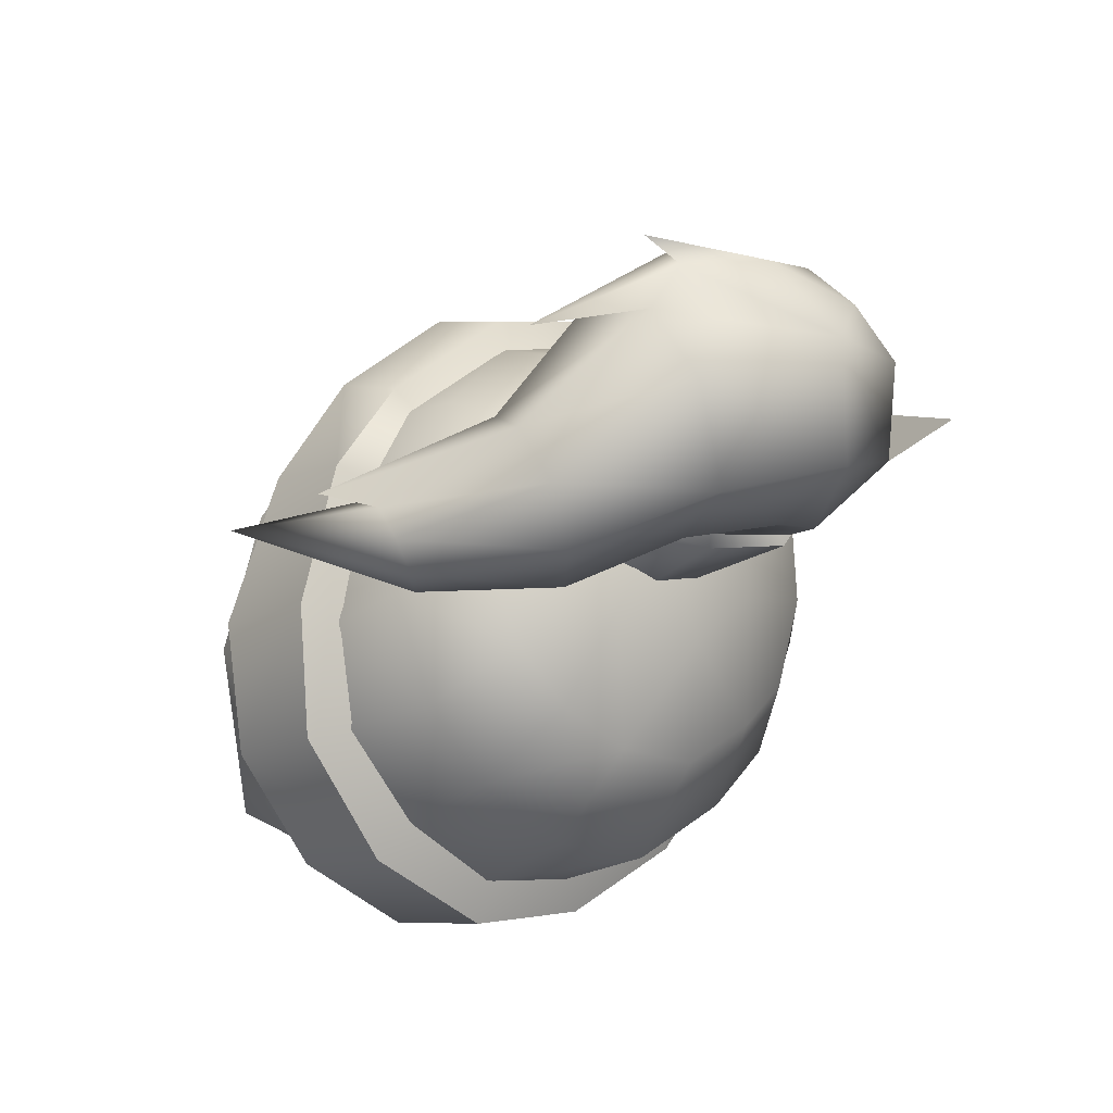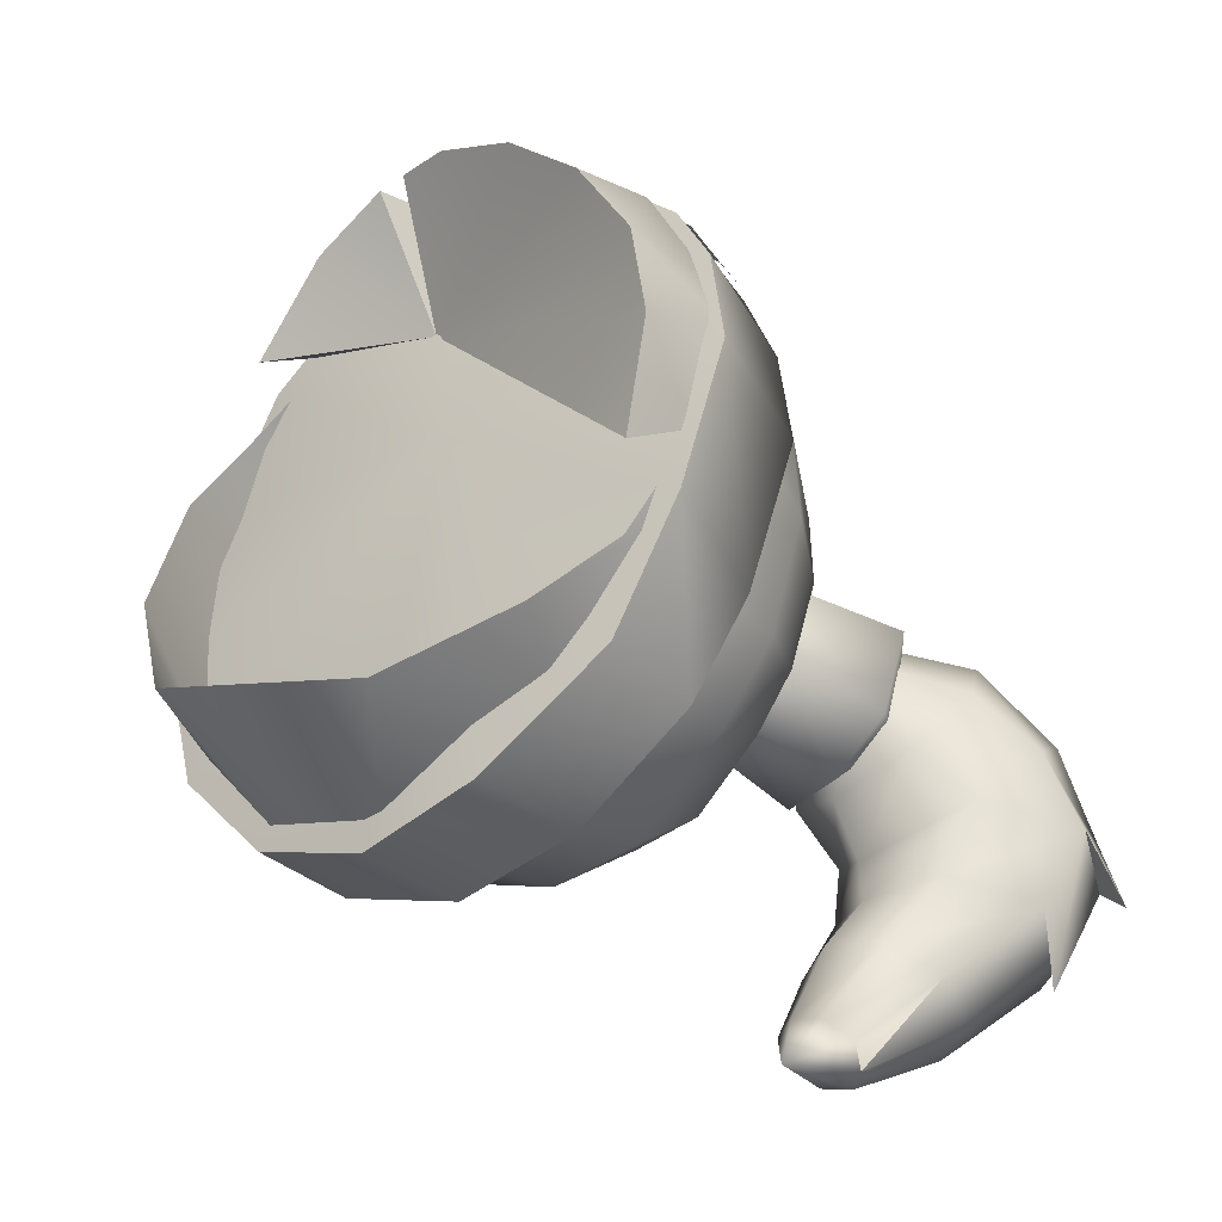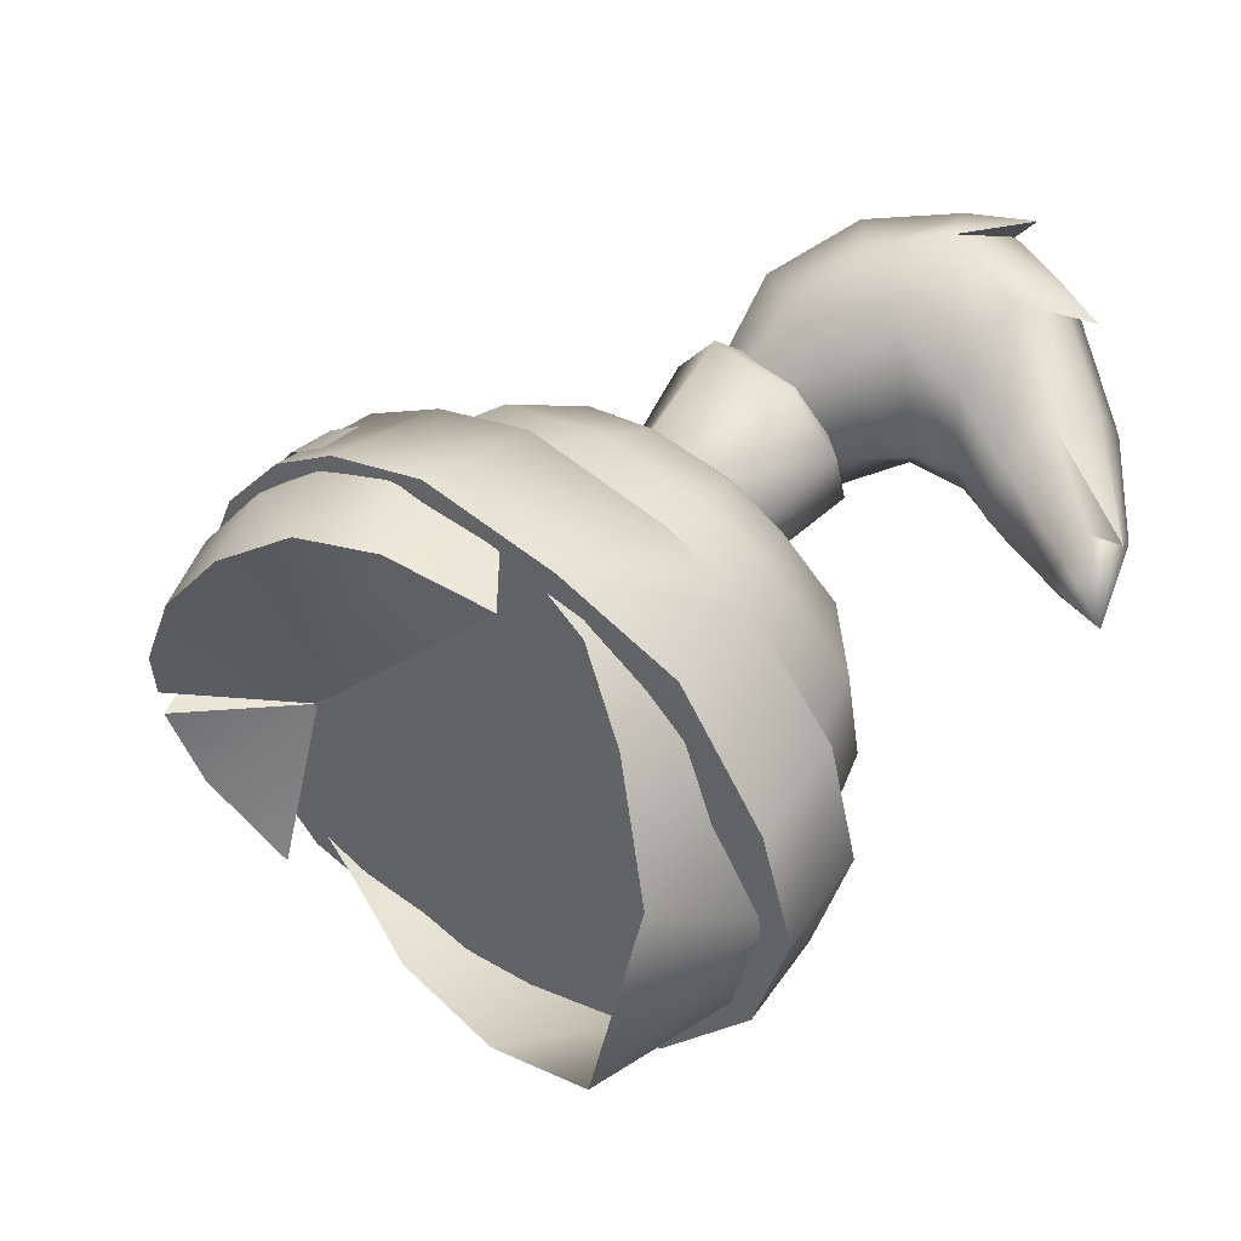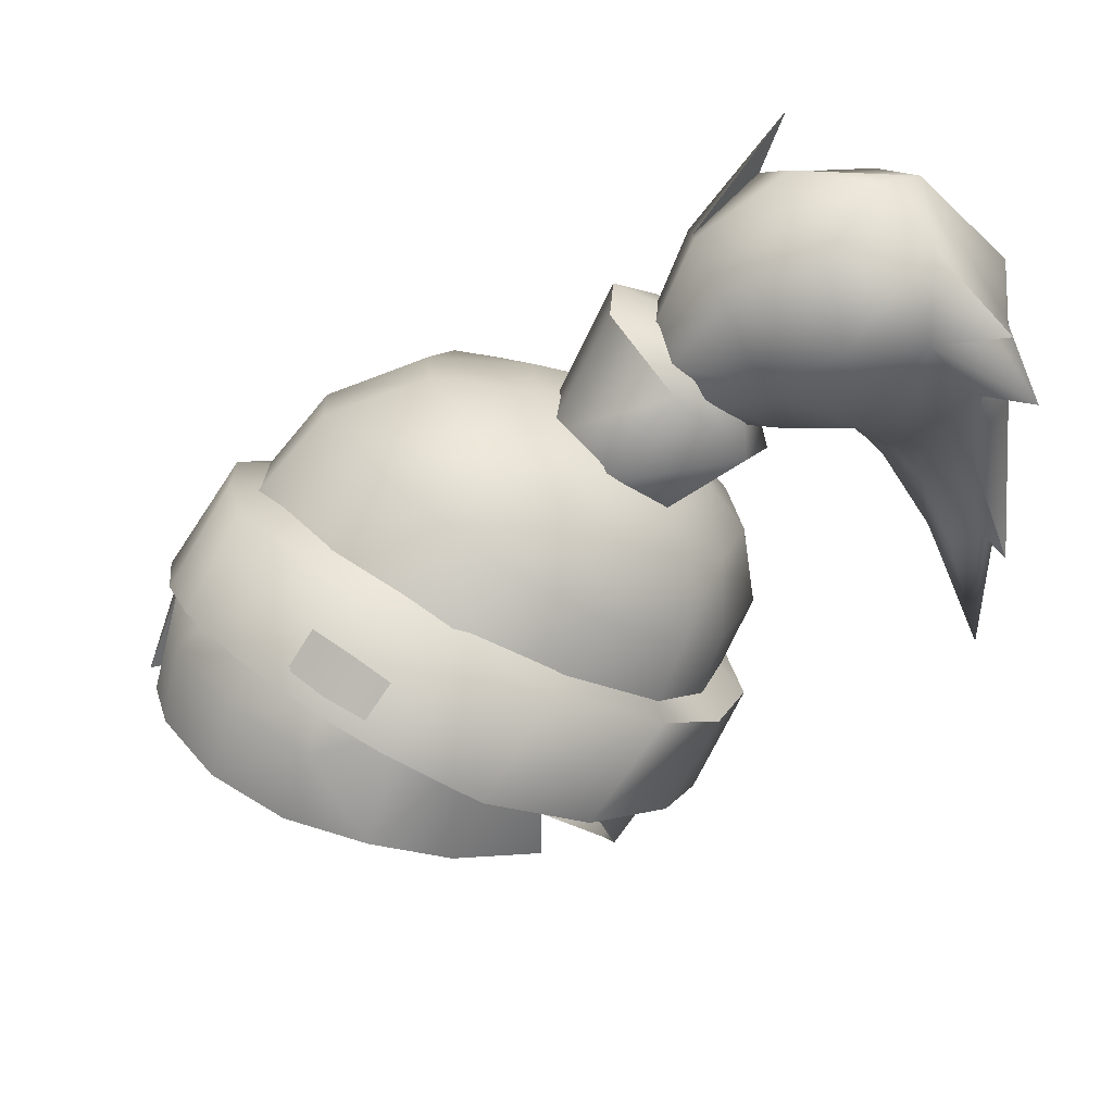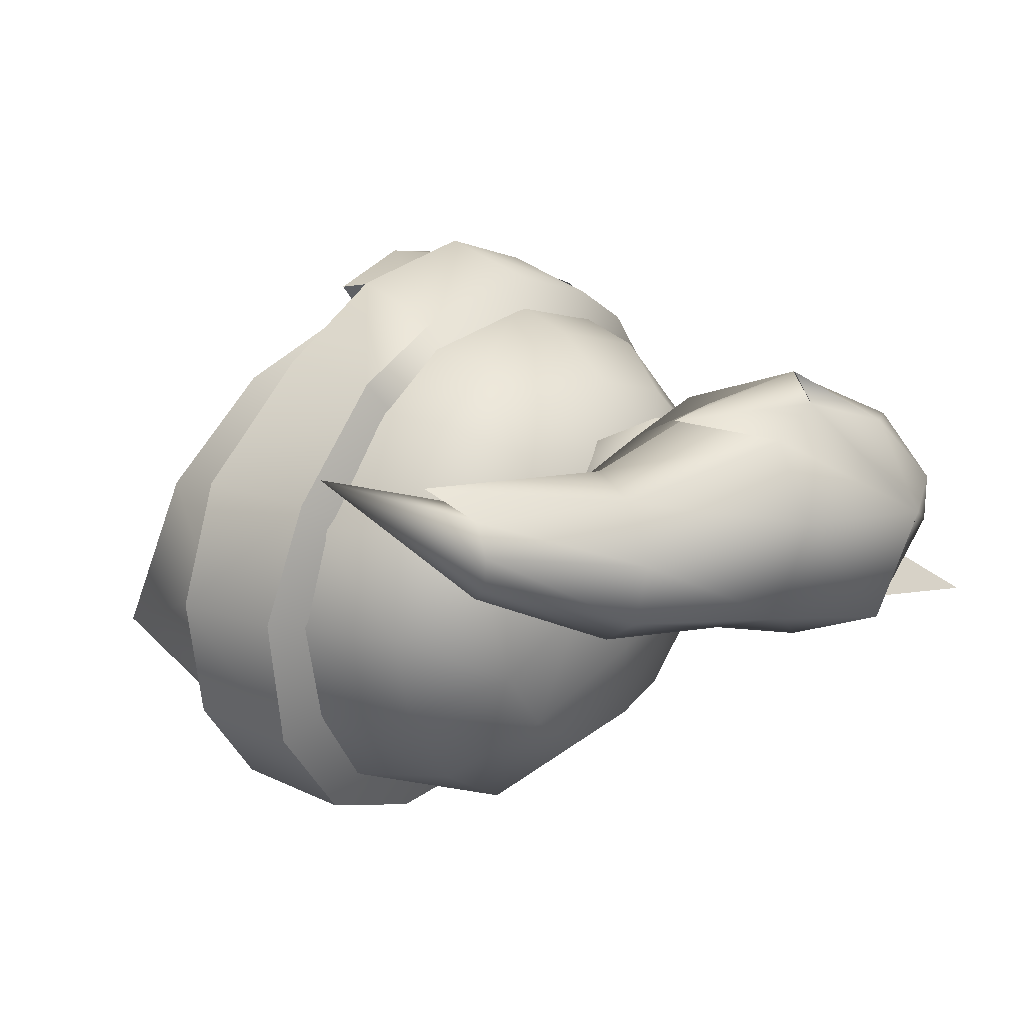
<metadata>
{"format":"obj","ext":"obj","renderer":"f3d","projection":"perspective","resolution":1024,"background":"white","views":[{"elev":-59.4,"azim":125.5,"up":"+Z"},{"elev":14.6,"azim":47.9,"up":"+Z"},{"elev":-31.5,"azim":63.8,"up":"+Y"},{"elev":43.4,"azim":45.0,"up":"+Y"},{"elev":-49.3,"azim":102.0,"up":"+Z"}]}
</metadata>
<code>
g tasha_outfit_default
v 1.027 8.453 1.014
v -0.4035 8.478 1.158
v 1.043 8.13 1.028
v -1.046 8.112 1.018
v -0.4035 8.478 1.158
v -1.053 8.427 1.001
v -0.7071 8.456 1.684
v -0.6637 8.827 1.526
v -0.4035 8.478 1.158
v -0.5809 8.47 1.752
v -0.4035 8.478 1.158
v -0.6637 8.827 1.526
v 1.522 10.04 -1.16
v 1.562 9.801 -0.923
v 1.721 9.679 -1.191
v 1.515 8.888 -1.34
v 1.506 8.831 -1.212
v 1.645 8.716 -1.254
v 1.687 10.14 -0.9761
v 1.524 10.18 -0.9766
v 1.482 10.13 -0.7113
v 0.4593 10.63 -0.9672
v 0.4055 10.33 -0.8877
v 0.4312 10.25 -0.456
v -0.868 8.754 1.331
v -0.6637 8.827 1.526
v -0.7071 8.456 1.684
v -0.9239 8.323 1.425
v -1.053 8.427 1.001
v -1.046 8.112 1.018
v -0.7071 8.456 1.684
v -0.4035 8.478 1.158
v -0.9239 8.323 1.425
v -1.046 8.112 1.018
v -0.3827 8.492 1.857
v -0.4035 8.478 1.158
v -0.5809 8.47 1.752
v -6.389e-06 8.502 1.918
v 0.3827 8.492 1.857
v 0.7071 8.456 1.684
v 0.925 8.33 1.425
v 1.043 8.13 1.028
v 1.027 8.453 1.014
v 1.043 8.13 1.028
v 0.925 8.33 1.425
v 0.868 8.754 1.331
v 0.7071 8.456 1.684
v 0.6643 8.912 1.431
v 0.4234 8.8 1.73
v 0.3827 8.492 1.857
v 0.3595 8.934 1.601
v -6.389e-06 8.502 1.918
v 0.001444 8.823 1.787
v -6.387e-06 8.971 1.624
v -0.3827 8.492 1.857
v -0.4138 8.805 1.734
v -0.3595 8.934 1.601
v -0.5809 8.47 1.752
v -0.6637 8.827 1.526
v 1.318 10.42 -0.8887
v 1.524 10.18 -0.9766
v 1.687 10.14 -0.9761
v 1.042 10.51 -1.137
v 1.522 10.04 -1.16
v 1.721 9.679 -1.191
v 1.482 10.13 -0.7113
v 1.687 10.14 -0.9761
v 1.562 9.801 -0.923
v 1.317 10.09 -1.41
v 1.471 9.351 -1.106
v 1.485 9.468 -1.335
v 1.645 8.716 -1.254
v 1.515 8.888 -1.34
v 1.334 9.498 -1.534
v 1.341 9.48 -0.7751
v 1.302 9.206 -0.9826
v 1.268 10.11 -0.4407
v 1.303 9.699 -0.5351
v 0.6881 10.29 -1.3
v 0.4055 10.33 -0.8877
v 0.9683 9.947 -1.53
v 1.429 8.905 -1.45
v 1.648 8.308 -1.107
v 1.297 8.873 -1.478
v 1.11 9.407 -1.588
v 1.011 10.57 -0.9017
v 0.6676 10.54 -0.7567
v 1.069 10.45 -0.5435
v 0.5145 10.32 -0.3755
v 0.8302 10.22 -0.2264
v 1.036 9.952 -0.2264
v 0.8012 9.684 -1.344
v 0.9387 9.269 -1.465
v 0.5641 9.958 -1.192
v 0.3639 9.98 -0.963
v 0.6785 9.605 -0.9608
v 1.198 8.811 -1.408
v 1.648 8.308 -1.107
v 0.8386 9.417 -1.108
v 0.9245 9.152 -1.236
v 1.189 8.755 -1.28
v 1.648 8.308 -1.107
v 1.101 9.29 -0.8994
v 1.078 9.117 -1.037
v 0.9549 9.42 -0.8113
v 1.276 8.735 -1.17
v 1.648 8.308 -1.107
v 1.407 8.767 -1.142
v 1.506 8.831 -1.212
v 1.645 8.716 -1.254
v 1.026 9.627 -0.3798
v 0.8116 9.425 -0.5975
v 0.4907 9.548 -0.7472
v 0.2764 9.84 -0.7443
v 0.7706 9.752 -0.1449
v 0.6344 9.875 -0.1142
v 0.7878 9.583 -0.2644
v 0.6705 9.485 -0.4016
v 0.4816 9.534 -0.4749
v 0.4549 9.894 -0.1894
v 0.3382 9.681 -0.4426
v 0.2915 10.14 -0.5909
v 0.329 9.825 -0.3247
v 0.4593 10.63 -0.9672
v 0.4312 10.25 -0.456
v 1.075 8.19 0.7047
v 1.075 8.092 0.7047
v 1.036 8.423 0.9804
v 0.9882 7.729 0.5208
v 0.9661 7.863 0.2185
v 0.67 7.298 0.2666
v 0.5114 7.476 -0.3623
v 1.123e-16 6.893 0.1632
v -1.514e-11 7.418 -0.5156
v -0.5114 7.476 -0.3623
v -0.67 7.298 0.2666
v -0.9661 7.863 0.2185
v -0.9882 7.729 0.5208
v -1.075 8.182 0.6368
v -1.075 8.092 0.7047
v -1.036 8.423 0.9804
v 0.3983 9.037 1.608
v 0.1965 9.06 1.623
v 0.2106 9.203 1.488
v 0.4094 9.179 1.459
v 0.5666 8.976 1.541
v 0.5811 9.105 1.407
v 0.3887 8.976 1.659
v 0.007919 9.025 1.709
v 0.007509 9.381 1.349
v -0.4154 8.974 1.659
v -0.4382 9.306 1.315
v -1.639e-06 8.876 -0.0622
v -0.6863 8.863 1.543
v 0.4115 9.305 1.302
v 0.7081 9.189 1.14
v 0.6805 8.867 1.548
v 0.9957 8.639 1.312
v -0.7111 9.188 1.15
v -0.9927 8.981 0.8989
v -0.9957 8.639 1.312
v -1.18 8.59 0.433
v -1.159 8.278 0.8554
v -1.175 8.318 0.07705
v -0.9395 7.995 -0.3734
v -0.5668 7.765 -0.6731
v -1.175 8.318 0.07705
v -1.151 7.966 0.3676
v -0.9119 7.566 -0.0861
v -0.9395 7.995 -0.3734
v -1.95e-07 7.689 -0.7955
v -0.5277 7.366 -0.4083
v -0.5668 7.765 -0.6731
v 0.5668 7.765 -0.6731
v -1.95e-07 7.689 -0.7955
v 0.0009432 7.303 -0.5247
v 0.9395 7.995 -0.3734
v 0.5277 7.366 -0.4083
v 0.5668 7.765 -0.6731
v 0.9395 7.995 -0.3734
v 0.9119 7.566 -0.0861
v 1.175 8.318 0.07705
v 1.175 8.318 0.07705
v 1.151 7.966 0.3676
v 1.159 8.278 0.8554
v 1.18 8.59 0.433
v 1.002 8.981 0.8989
v -0.4154 8.974 1.659
v 3.345e-17 8.174 0.8715
v -0.6863 8.863 1.543
v 0.007919 9.025 1.709
v -0.9957 8.639 1.312
v 0.3887 8.976 1.659
v -1.159 8.278 0.8554
v 0.6805 8.867 1.548
v -1.151 7.966 0.3676
v 0.9957 8.639 1.312
v -0.9119 7.566 -0.0861
v 1.159 8.278 0.8554
v -0.5277 7.366 -0.4083
v 1.151 7.966 0.3676
v 0.0009432 7.303 -0.5247
v 0.9119 7.566 -0.0861
v 0.5277 7.366 -0.4083
v 0.3655 9.535 -0.6678
v 0.7135 9.869 -0.4634
v 0.1526 9.744 -0.558
v 0.1423 9.936 -0.2987
v 0.3498 10.01 -0.06395
v 0.7679 9.852 -0.01276
v 0.6149 9.382 -0.6785
v 0.3936 9.094 -0.3845
v 0.2207 9.191 -0.389
v 0.1526 9.744 -0.558
v 0.08346 9.275 -0.2737
v 0.1423 9.936 -0.2987
v 0.06259 9.404 -0.02776
v 0.3498 10.01 -0.06395
v 0.2385 9.46 0.181
v 0.6237 9.078 -0.2282
v 0.5524 9.388 0.218
v 0.8761 9.361 -0.4899
v 0.706 9.188 0.01404
v 0.9823 9.518 -0.2287
v -1.079 8.573 0.3861
v -0.8343 9.22 0.4897
v -0.9037 8.939 0.8194
v -1.002 8.921 0.109
v -1.031 8.33 0.06403
v -0.5328 9.441 0.7603
v -0.5906 9.182 1.11
v -0.9364 8.724 -0.2
v -0.7762 8.023 -0.3587
v 0.06425 9.536 0.9137
v 0.01084 9.304 1.25
v -0.7191 8.48 -0.611
v -0.4562 7.868 -0.5934
v 0.5997 9.382 0.8214
v 0.5944 9.175 1.094
v -0.3412 8.339 -0.8178
v 0.004637 7.82 -0.6752
v 0.9015 9.129 0.5834
v 0.9162 8.934 0.8242
v 0.0894 8.273 -0.8574
v 0.4626 7.866 -0.5912
v 1.076 8.815 0.22
v 1.083 8.567 0.3919
v 0.4644 8.297 -0.7745
v 0.7819 8.019 -0.3544
v 1.028 8.621 -0.09382
v 1.036 8.324 0.06954
v 0.8293 8.4 -0.528
v 0.8183 9.29 0.2872
v 0.937 9.056 0.01891
v 0.9008 8.918 -0.2129
v 0.7396 8.772 -0.539
v 0.4608 8.718 -0.7276
v 0.1639 8.723 -0.7971
v 0.7432 9.208 -0.09504
v 0.6136 9.06 -0.4125
v 0.5941 9.489 0.458
v -0.1419 8.791 -0.7746
v 0.2879 9.061 -0.5573
v 0.556 9.469 0.157
v 0.194 9.63 0.5166
v 0.3537 9.371 -0.2109
v -0.4343 8.91 -0.6296
v -0.06847 9.199 -0.4612
v -0.5921 9.099 -0.33
v -0.2592 9.594 0.3906
v 0.06634 9.569 0.1219
v -0.1841 9.392 -0.1603
v -0.6442 9.241 -0.103
v -0.498 9.451 0.1833
g tasha_outfit_default_0
f 3 2 1
f 6 5 4
f 9 8 7
f 12 11 10
f 15 14 13
f 18 17 16
f 21 20 19
f 24 23 22
f 27 26 25
f 27 25 28
f 25 29 28
f 29 30 28
f 33 32 31
f 34 32 33
f 37 36 35
f 35 36 38
f 38 36 39
f 39 36 40
f 40 36 41
f 41 36 42
f 45 44 43
f 45 43 46
f 45 46 47
f 46 48 47
f 47 48 49
f 50 47 49
f 48 51 49
f 50 49 52
f 49 51 53
f 49 53 52
f 51 54 53
f 52 53 55
f 53 54 56
f 53 56 55
f 54 57 56
f 55 56 58
f 56 57 59
f 56 59 58
f 62 61 60
f 63 60 61
f 61 64 63
f 61 65 64
f 61 66 65
f 60 66 67
f 66 68 65
f 64 69 63
f 68 70 64
f 64 71 69
f 70 71 64
f 70 72 71
f 72 73 71
f 71 74 69
f 71 73 74
f 75 68 66
f 76 70 68
f 75 76 68
f 77 66 60
f 78 75 66
f 78 66 77
f 63 69 79
f 63 79 80
f 69 74 81
f 69 81 79
f 73 82 74
f 73 83 82
f 82 83 84
f 74 82 85
f 74 85 81
f 82 84 85
f 86 60 63
f 86 63 87
f 87 63 80
f 86 88 60
f 88 86 87
f 88 77 60
f 88 87 89
f 89 87 80
f 77 88 90
f 90 88 89
f 91 77 90
f 78 77 91
f 81 85 92
f 85 84 93
f 85 93 92
f 81 92 94
f 79 81 94
f 79 94 95
f 80 79 95
f 94 92 96
f 95 94 96
f 84 97 93
f 84 98 97
f 92 93 99
f 92 99 96
f 93 97 100
f 93 100 99
f 97 101 100
f 97 102 101
f 99 100 103
f 100 101 104
f 100 104 103
f 96 99 105
f 99 103 105
f 101 106 104
f 101 107 106
f 106 107 108
f 108 102 109
f 104 106 76
f 106 108 76
f 104 76 75
f 103 104 75
f 76 108 70
f 108 109 70
f 70 109 110
f 103 75 78
f 105 103 78
f 105 78 111
f 111 78 91
f 112 105 111
f 96 105 112
f 113 96 112
f 95 96 113
f 114 95 113
f 80 95 114
f 111 91 115
f 115 91 116
f 117 111 115
f 112 111 117
f 91 90 116
f 118 112 117
f 113 112 118
f 119 113 118
f 114 113 119
f 116 90 120
f 121 114 119
f 90 89 120
f 122 114 121
f 122 80 114
f 123 122 121
f 122 124 80
f 89 80 125
f 120 89 125
f 120 125 123
f 125 124 122
f 125 122 123
f 109 98 73
f 128 127 126
f 127 129 126
f 129 130 126
f 130 129 131
f 130 131 132
f 131 133 132
f 132 133 134
f 133 135 134
f 133 136 135
f 135 136 137
f 138 137 136
f 137 138 139
f 138 140 139
f 140 141 139
f 144 143 142
f 145 144 142
f 145 142 146
f 147 145 146
f 150 149 148
f 151 149 150
f 152 151 150
f 153 152 150
f 154 151 152
f 155 150 148
f 155 153 150
f 156 155 148
f 155 156 153
f 157 156 148
f 156 157 158
f 159 154 152
f 159 152 153
f 154 159 160
f 160 159 153
f 161 154 160
f 160 162 161
f 153 162 160
f 162 163 161
f 153 164 162
f 153 165 164
f 166 165 153
f 162 167 163
f 167 168 163
f 167 169 168
f 167 170 169
f 153 171 166
f 172 169 170
f 173 172 170
f 171 153 174
f 173 175 172
f 175 176 172
f 177 174 153
f 176 175 178
f 175 179 178
f 178 179 180
f 181 178 180
f 177 153 182
f 180 183 181
f 181 183 184
f 184 183 185
f 183 186 185
f 182 153 186
f 185 186 158
f 186 153 187
f 186 187 158
f 156 187 153
f 187 156 158
f 190 189 188
f 188 189 191
f 190 192 189
f 189 193 191
f 194 189 192
f 189 195 193
f 196 189 194
f 189 197 195
f 196 198 189
f 189 199 197
f 198 200 189
f 189 201 199
f 200 202 189
f 203 201 189
f 202 204 189
f 204 203 189
f 207 206 205
f 208 206 207
f 209 206 208
f 210 206 209
f 205 206 211
f 205 211 212
f 213 205 212
f 214 205 213
f 215 214 213
f 216 214 215
f 217 216 215
f 218 216 217
f 219 218 217
f 210 218 219
f 212 211 220
f 221 210 219
f 211 222 220
f 211 206 222
f 220 222 223
f 224 210 221
f 224 206 210
f 223 224 221
f 222 224 223
f 222 206 224
f 227 226 225
f 226 228 225
f 225 228 229
f 230 226 227
f 231 230 227
f 228 232 229
f 229 232 233
f 234 230 231
f 235 234 231
f 232 236 233
f 233 236 237
f 238 234 235
f 239 238 235
f 236 240 237
f 237 240 241
f 242 238 239
f 243 242 239
f 240 244 241
f 241 244 245
f 246 242 243
f 247 246 243
f 244 248 245
f 245 248 249
f 250 246 247
f 251 250 247
f 249 252 251
f 248 252 249
f 252 250 251
f 242 253 238
f 246 254 242
f 254 253 242
f 250 255 246
f 255 254 246
f 252 256 250
f 256 255 250
f 248 257 252
f 257 256 252
f 244 258 248
f 258 257 248
f 255 259 254
f 254 259 253
f 256 260 255
f 257 260 256
f 255 260 259
f 253 261 238
f 238 261 234
f 262 258 244
f 240 262 244
f 258 263 257
f 257 263 260
f 262 263 258
f 253 259 264
f 253 264 261
f 261 265 234
f 261 264 265
f 234 265 230
f 259 260 266
f 260 263 266
f 264 259 266
f 267 262 240
f 236 267 240
f 262 268 263
f 267 268 262
f 263 268 266
f 269 267 236
f 269 268 267
f 232 269 236
f 265 270 230
f 230 270 226
f 265 264 271
f 271 264 266
f 265 271 270
f 268 272 266
f 269 272 268
f 272 271 266
f 273 269 232
f 273 272 269
f 228 273 232
f 270 274 226
f 270 271 274
f 274 271 272
f 274 272 273
f 274 273 228
f 226 274 228

</code>
